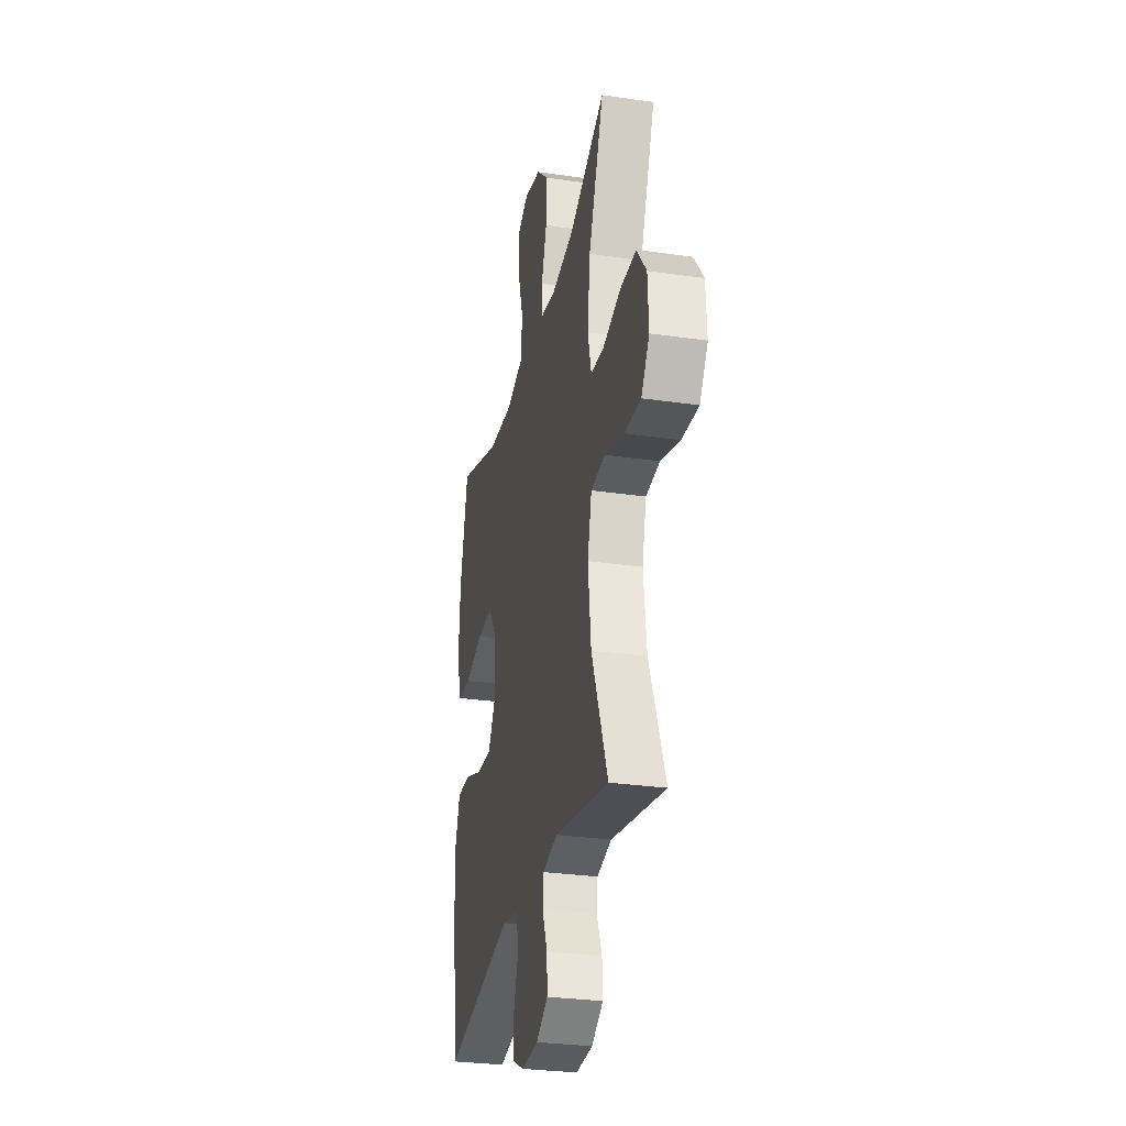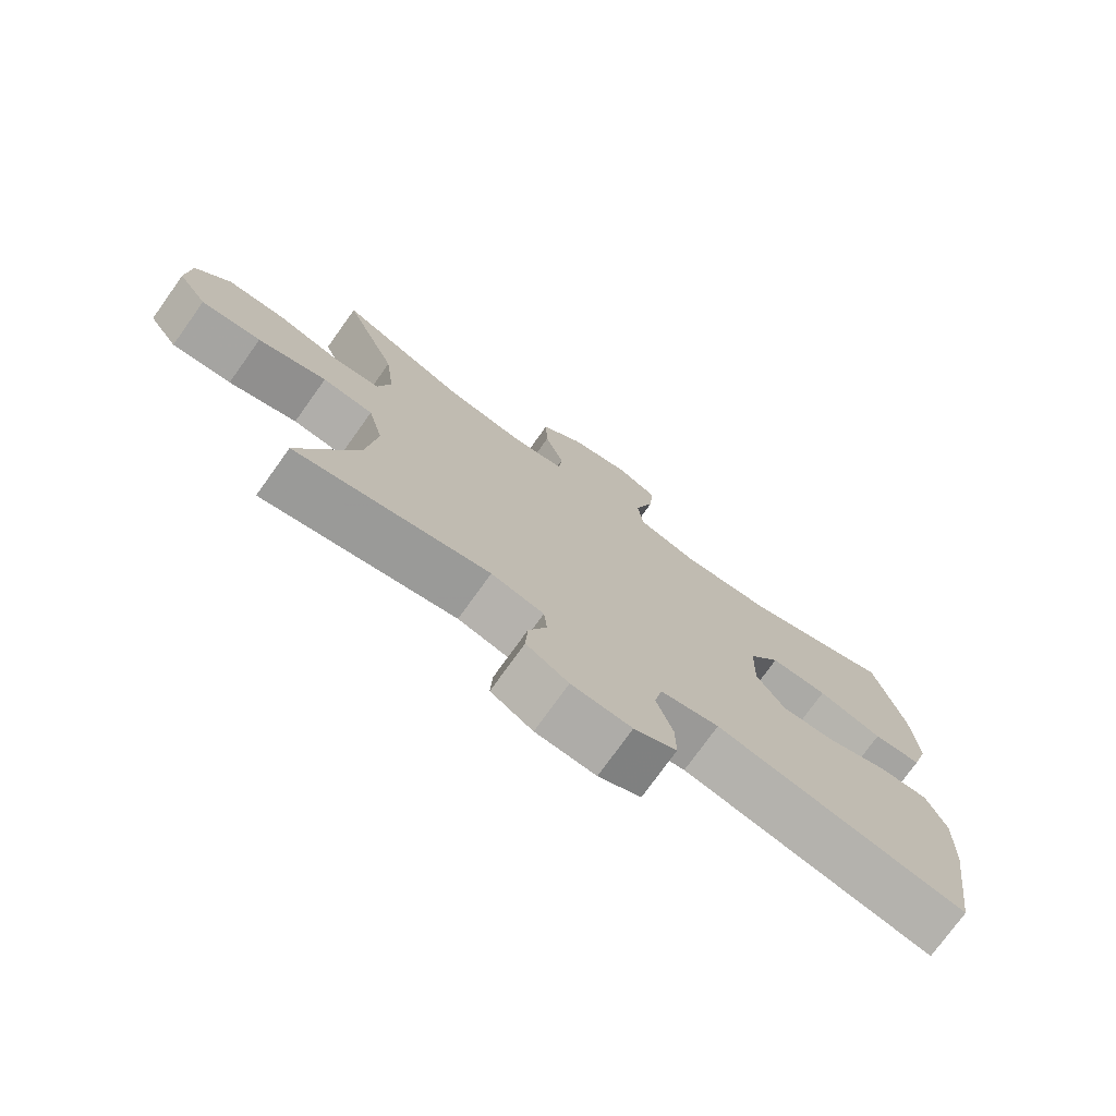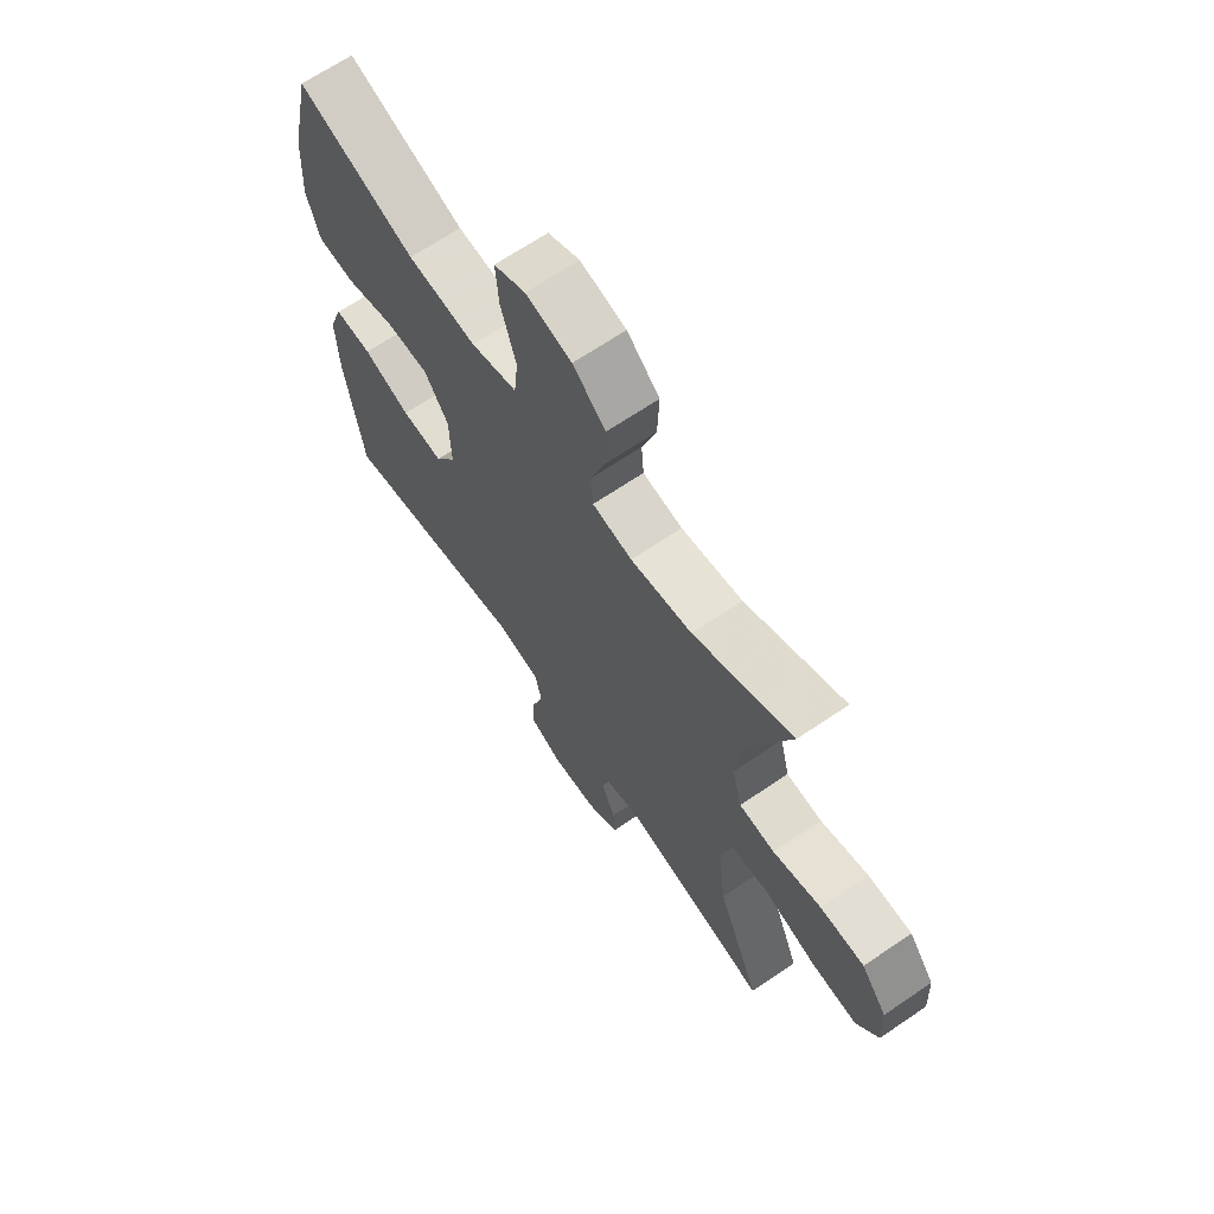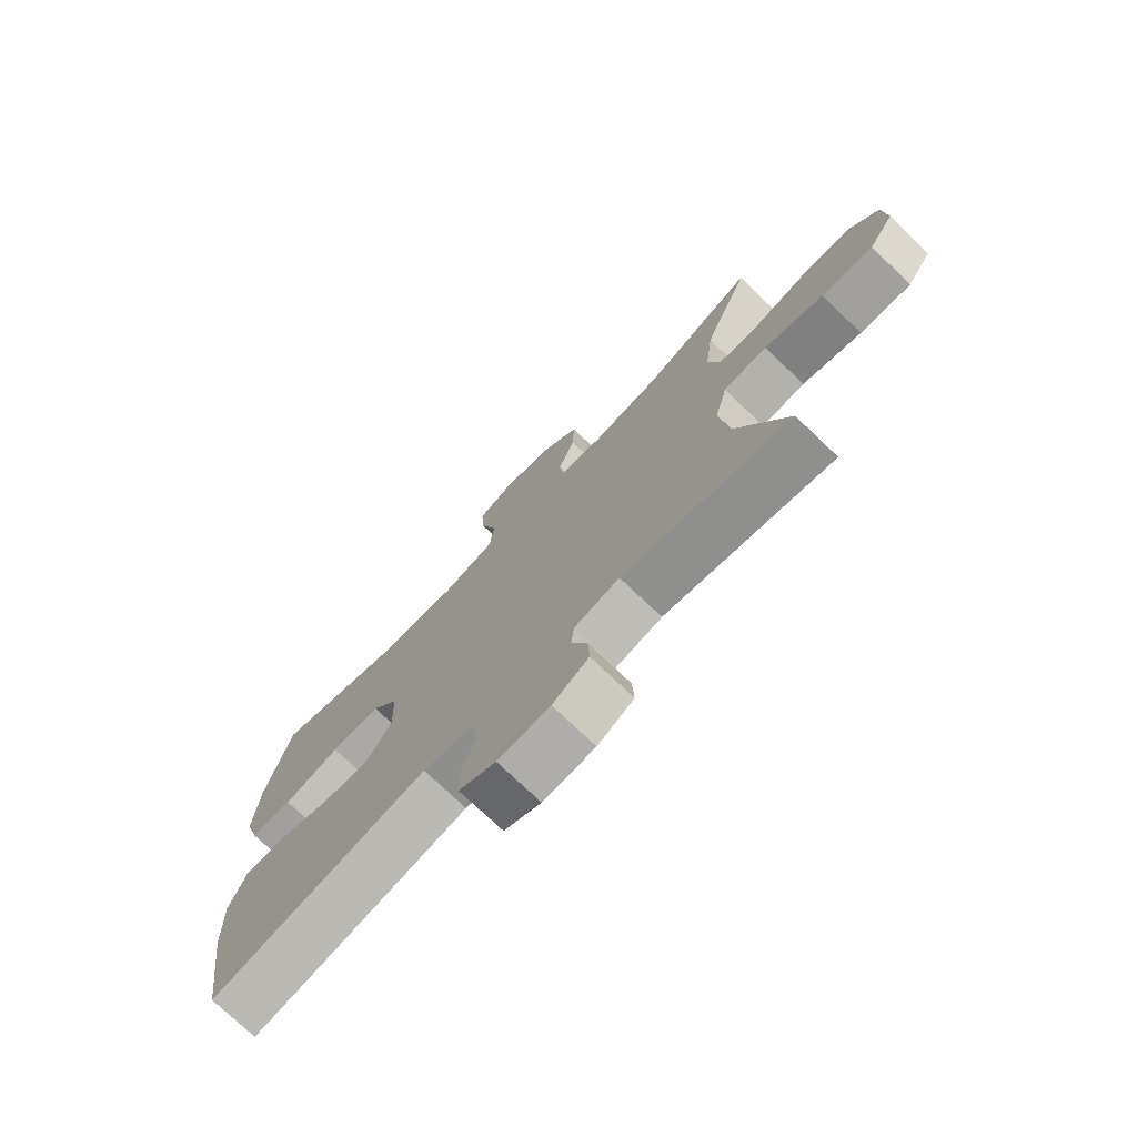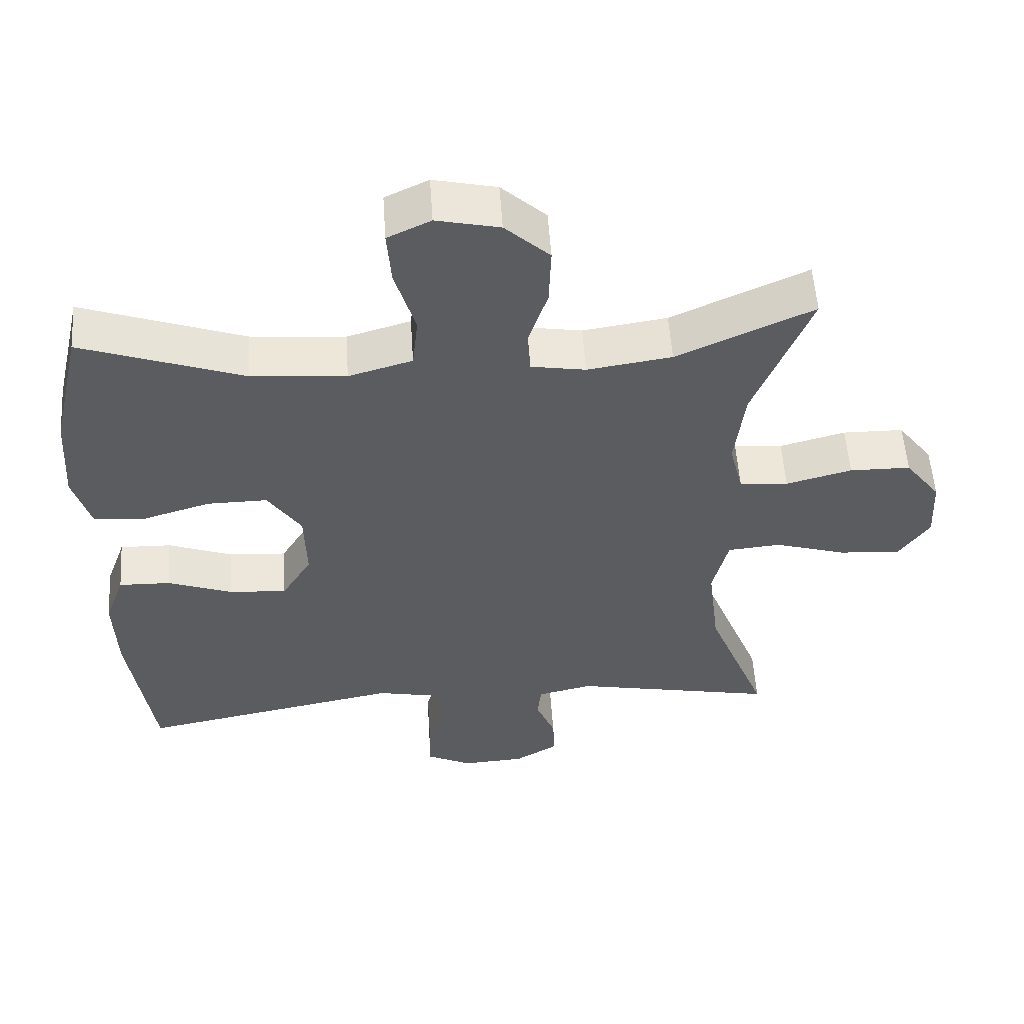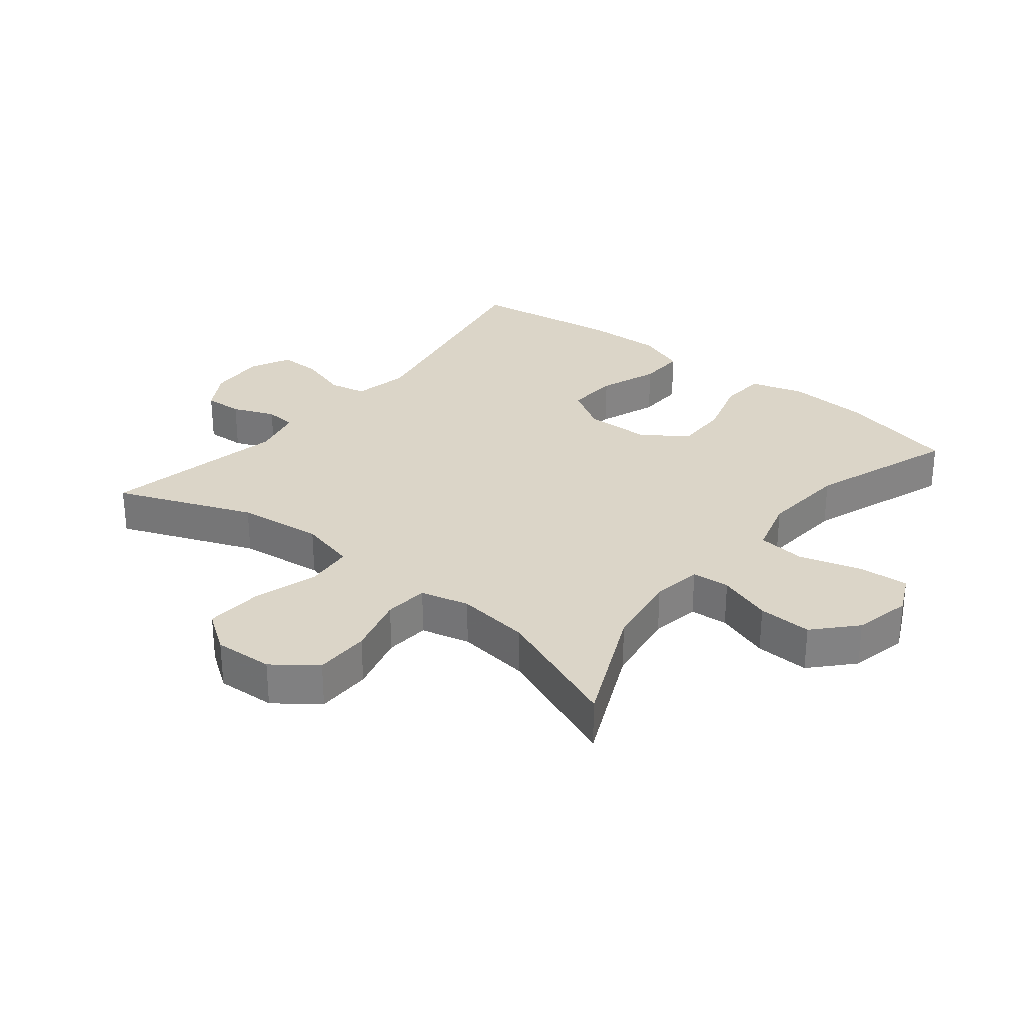
<metadata>
{"format":"obj","ext":"obj","renderer":"f3d","projection":"perspective","resolution":1024,"background":"white","views":[{"elev":-29.3,"azim":-102.1,"up":"+Z"},{"elev":-75.4,"azim":-35.6,"up":"+Z"},{"elev":66.9,"azim":-124.3,"up":"+Z"},{"elev":-74.8,"azim":-133.7,"up":"+Z"},{"elev":54.6,"azim":176.2,"up":"+Z"},{"elev":29.6,"azim":-51.2,"up":"+Y"}]}
</metadata>
<code>
v -0.5 0.07 -0.5
v -0.415 0.07 -0.287
v -0.399 0.07 -0.154
v -0.421 0.07 -0.065
v -0.496 0.07 -0.058
v -0.597 0.07 -0.089
v -0.685 0.07 -0.095
v -0.728 0.07 -0.033
v -0.723 0.07 0.059
v -0.673 0.07 0.125
v -0.587 0.07 0.126
v -0.494 0.07 0.101
v -0.425 0.07 0.107
v -0.406 0.07 0.183
v -0.42 0.07 0.298
v -0.5 0.07 0.5
v -0.308 0.07 0.413
v -0.189 0.07 0.395
v -0.112 0.07 0.408
v -0.107 0.07 0.467
v -0.135 0.07 0.551
v -0.138 0.07 0.635
v -0.075 0.07 0.693
v 0.014 0.07 0.713
v 0.075 0.07 0.684
v 0.069 0.07 0.606
v 0.04 0.07 0.509
v 0.048 0.07 0.434
v 0.138 0.07 0.408
v 0.272 0.07 0.419
v 0.5 0.07 0.5
v 0.542 0.07 0.317
v 0.55 0.07 0.188
v 0.525 0.07 0.105
v 0.453 0.07 0.1
v 0.357 0.07 0.129
v 0.272 0.07 0.13
v 0.225 0.07 0.06
v 0.222 0.07 -0.041
v 0.264 0.07 -0.11
v 0.345 0.07 -0.105
v 0.437 0.07 -0.071
v 0.51 0.07 -0.069
v 0.538 0.07 -0.146
v 0.534 0.07 -0.266
v 0.5 0.07 -0.5
v 0.128 0.07 -0.428
v 0.041 0.07 -0.446
v 0.029 0.07 -0.504
v 0.053 0.07 -0.581
v 0.054 0.07 -0.647
v -0.009 0.07 -0.678
v -0.098 0.07 -0.673
v -0.16 0.07 -0.636
v -0.157 0.07 -0.576
v -0.13 0.07 -0.51
v -0.135 0.07 -0.461
v -0.213 0.07 -0.443
v -0.5 0 -0.5
v -0.415 0 -0.287
v -0.399 0 -0.154
v -0.421 0 -0.065
v -0.496 0 -0.058
v -0.597 0 -0.089
v -0.685 0 -0.095
v -0.728 0 -0.033
v -0.723 0 0.059
v -0.673 0 0.125
v -0.587 0 0.126
v -0.494 0 0.101
v -0.425 0 0.107
v -0.406 0 0.183
v -0.42 0 0.298
v -0.5 0 0.5
v -0.308 0 0.413
v -0.189 0 0.395
v -0.112 0 0.408
v -0.107 0 0.467
v -0.135 0 0.551
v -0.138 0 0.635
v -0.075 0 0.693
v 0.014 0 0.713
v 0.075 0 0.684
v 0.069 0 0.606
v 0.04 0 0.509
v 0.048 0 0.434
v 0.138 0 0.408
v 0.272 0 0.419
v 0.5 0 0.5
v 0.542 0 0.317
v 0.55 0 0.188
v 0.525 0 0.105
v 0.453 0 0.1
v 0.357 0 0.129
v 0.272 0 0.13
v 0.225 0 0.06
v 0.222 0 -0.041
v 0.264 0 -0.11
v 0.345 0 -0.105
v 0.437 0 -0.071
v 0.51 0 -0.069
v 0.538 0 -0.146
v 0.534 0 -0.266
v 0.5 0 -0.5
v 0.128 0 -0.428
v 0.041 0 -0.446
v 0.029 0 -0.504
v 0.053 0 -0.581
v 0.054 0 -0.647
v -0.009 0 -0.678
v -0.098 0 -0.673
v -0.16 0 -0.636
v -0.157 0 -0.576
v -0.13 0 -0.51
v -0.135 0 -0.461
v -0.213 0 -0.443
f 54 55 56
f 53 54 56
f 52 53 56
f 51 52 56
f 50 51 56
f 49 50 56
f 48 49 56 57
f 47 48 57 58
f 45 46 47
f 44 45 47
f 43 44 47
f 42 43 47
f 41 42 47
f 40 41 47 58
f 34 35 36
f 33 34 36
f 32 33 36
f 31 32 36
f 30 31 36
f 29 30 36 37
f 28 29 37 38
f 25 26 27
f 24 25 27
f 23 24 27
f 22 23 27
f 21 22 27
f 20 21 27
f 19 20 27 28
f 28 38 39
f 19 28 39
f 18 19 39
f 15 16 17
f 39 40 58
f 18 39 58
f 17 18 58
f 15 17 58
f 14 15 58
f 10 11 12
f 9 10 12
f 8 9 12
f 7 8 12
f 6 7 12
f 5 6 12
f 58 1 2
f 58 2 3
f 58 3 4
f 14 58 4
f 13 14 4
f 4 5 12 13
f 114 113 112
f 114 112 111
f 114 111 110
f 114 110 109
f 114 109 108
f 114 108 107
f 115 114 107 106
f 116 115 106 105
f 105 104 103
f 105 103 102
f 105 102 101
f 105 101 100
f 105 100 99
f 116 105 99 98
f 94 93 92
f 94 92 91
f 94 91 90
f 94 90 89
f 94 89 88
f 95 94 88 87
f 96 95 87 86
f 85 84 83
f 85 83 82
f 85 82 81
f 85 81 80
f 85 80 79
f 85 79 78
f 86 85 78 77
f 97 96 86
f 97 86 77
f 97 77 76
f 75 74 73
f 116 98 97
f 116 97 76
f 116 76 75
f 116 75 73
f 116 73 72
f 70 69 68
f 70 68 67
f 70 67 66
f 70 66 65
f 70 65 64
f 70 64 63
f 60 59 116
f 61 60 116
f 62 61 116
f 62 116 72
f 62 72 71
f 71 70 63 62
f 1 59 60 2
f 2 60 61 3
f 3 61 62 4
f 4 62 63 5
f 5 63 64 6
f 6 64 65 7
f 7 65 66 8
f 8 66 67 9
f 9 67 68 10
f 10 68 69 11
f 11 69 70 12
f 12 70 71 13
f 13 71 72 14
f 14 72 73 15
f 15 73 74 16
f 16 74 75 17
f 17 75 76 18
f 18 76 77 19
f 19 77 78 20
f 20 78 79 21
f 21 79 80 22
f 22 80 81 23
f 23 81 82 24
f 24 82 83 25
f 25 83 84 26
f 26 84 85 27
f 27 85 86 28
f 28 86 87 29
f 29 87 88 30
f 30 88 89 31
f 31 89 90 32
f 32 90 91 33
f 33 91 92 34
f 34 92 93 35
f 35 93 94 36
f 36 94 95 37
f 37 95 96 38
f 38 96 97 39
f 39 97 98 40
f 40 98 99 41
f 41 99 100 42
f 42 100 101 43
f 43 101 102 44
f 44 102 103 45
f 45 103 104 46
f 46 104 105 47
f 47 105 106 48
f 48 106 107 49
f 49 107 108 50
f 50 108 109 51
f 51 109 110 52
f 52 110 111 53
f 53 111 112 54
f 54 112 113 55
f 55 113 114 56
f 56 114 115 57
f 57 115 116 58
f 58 116 59 1

</code>
